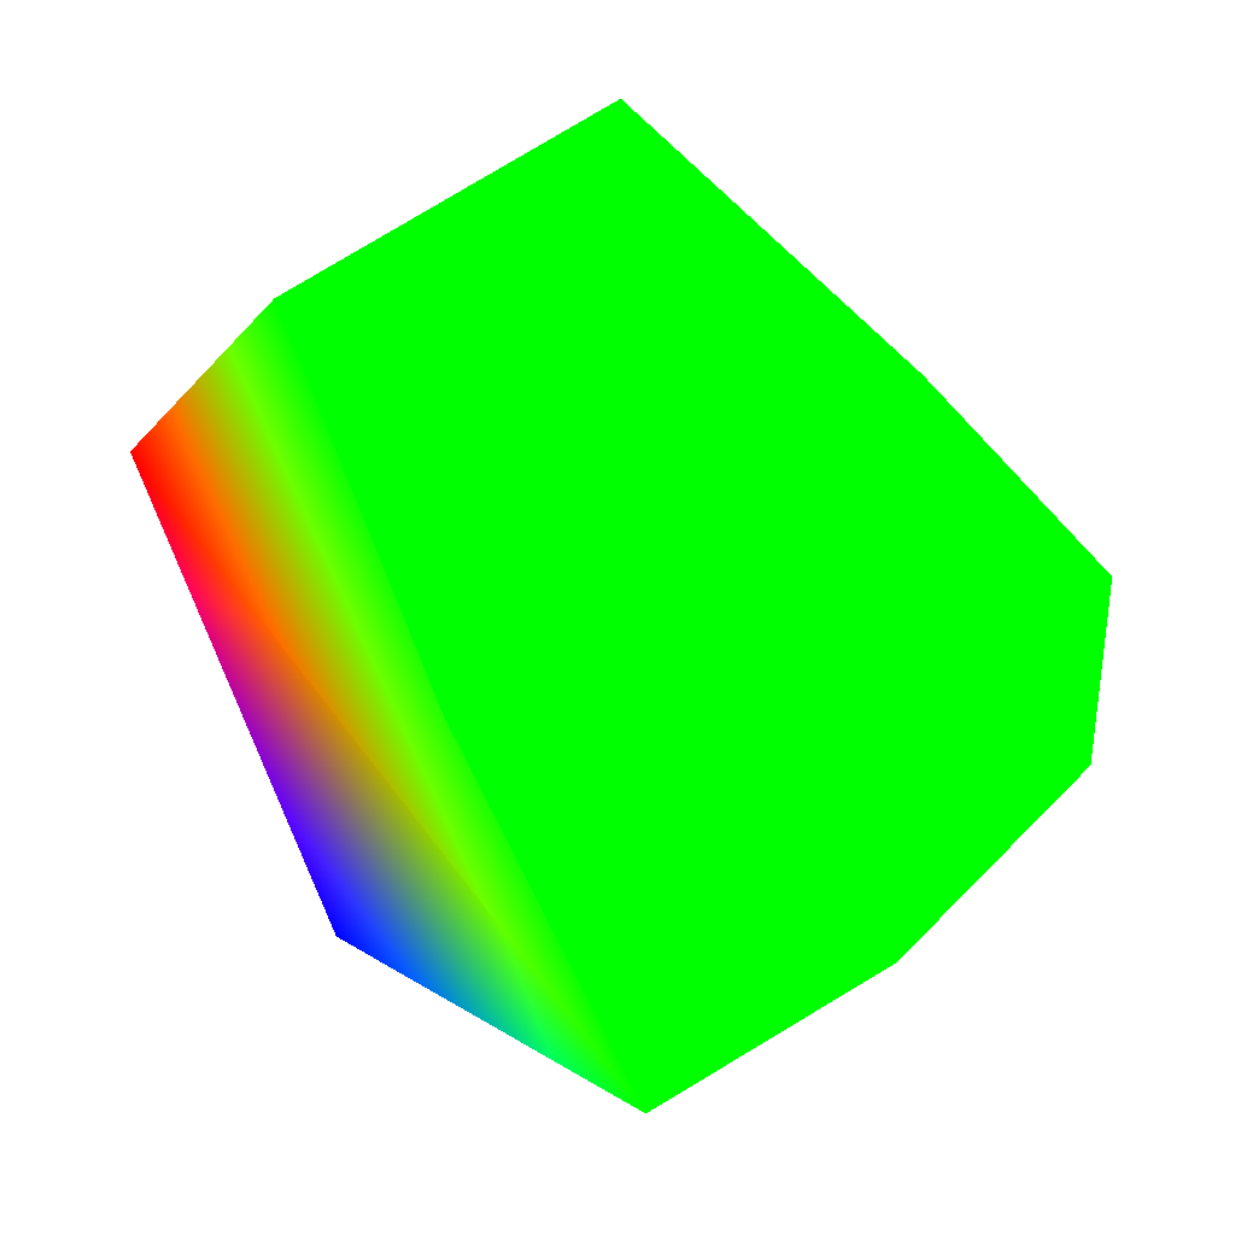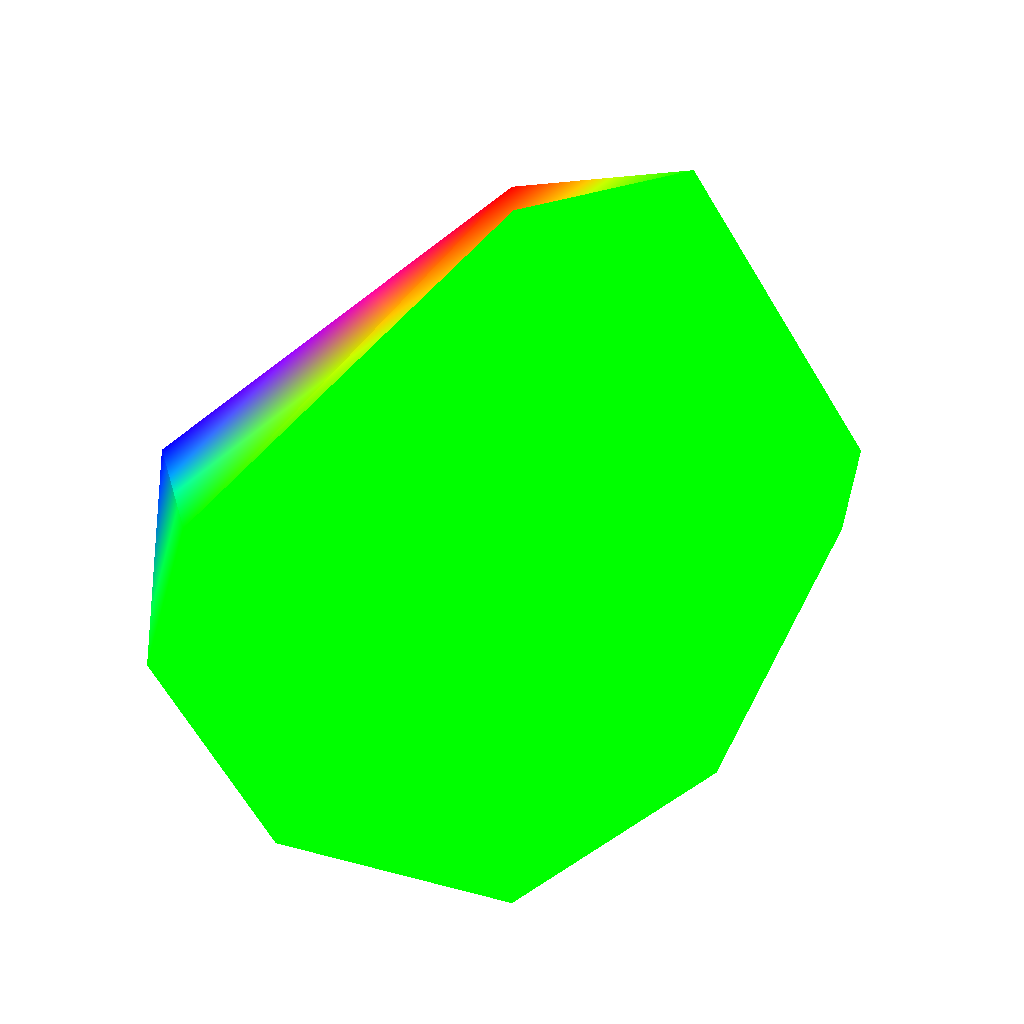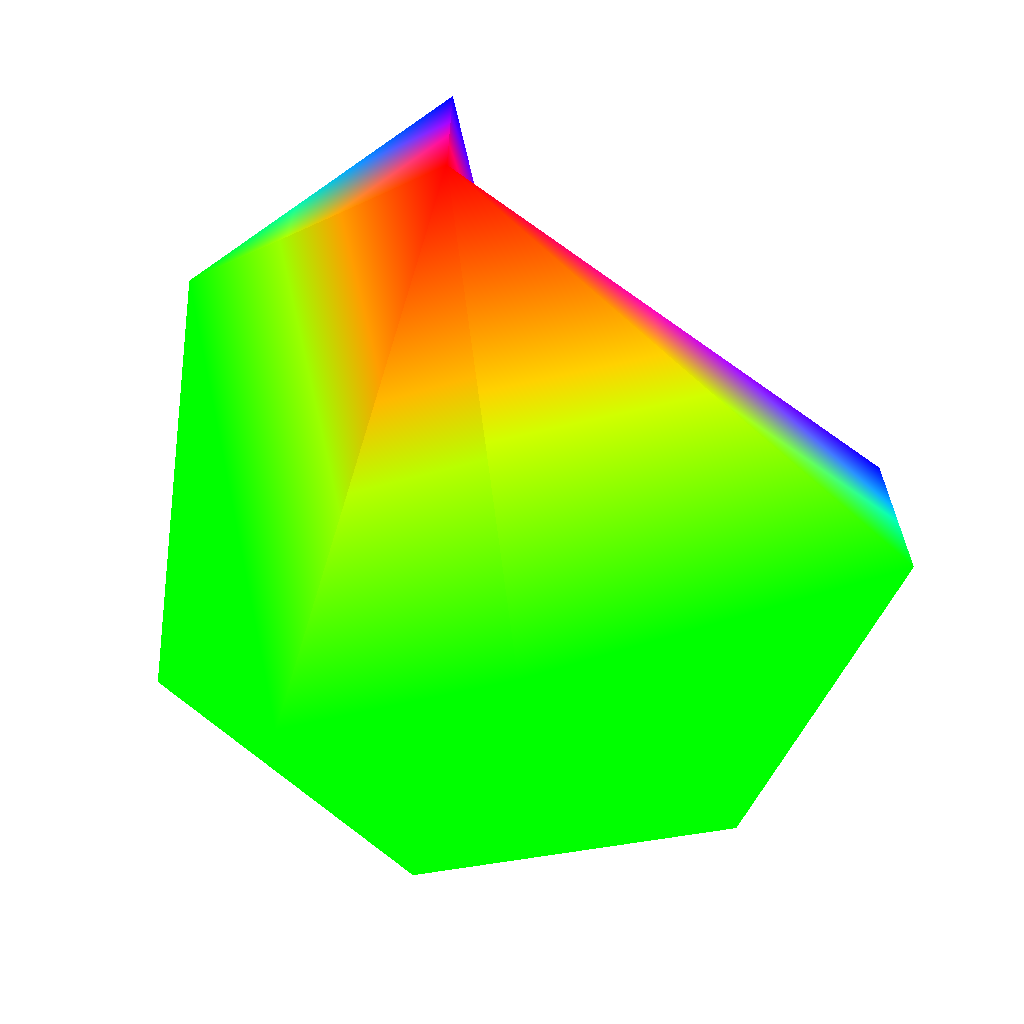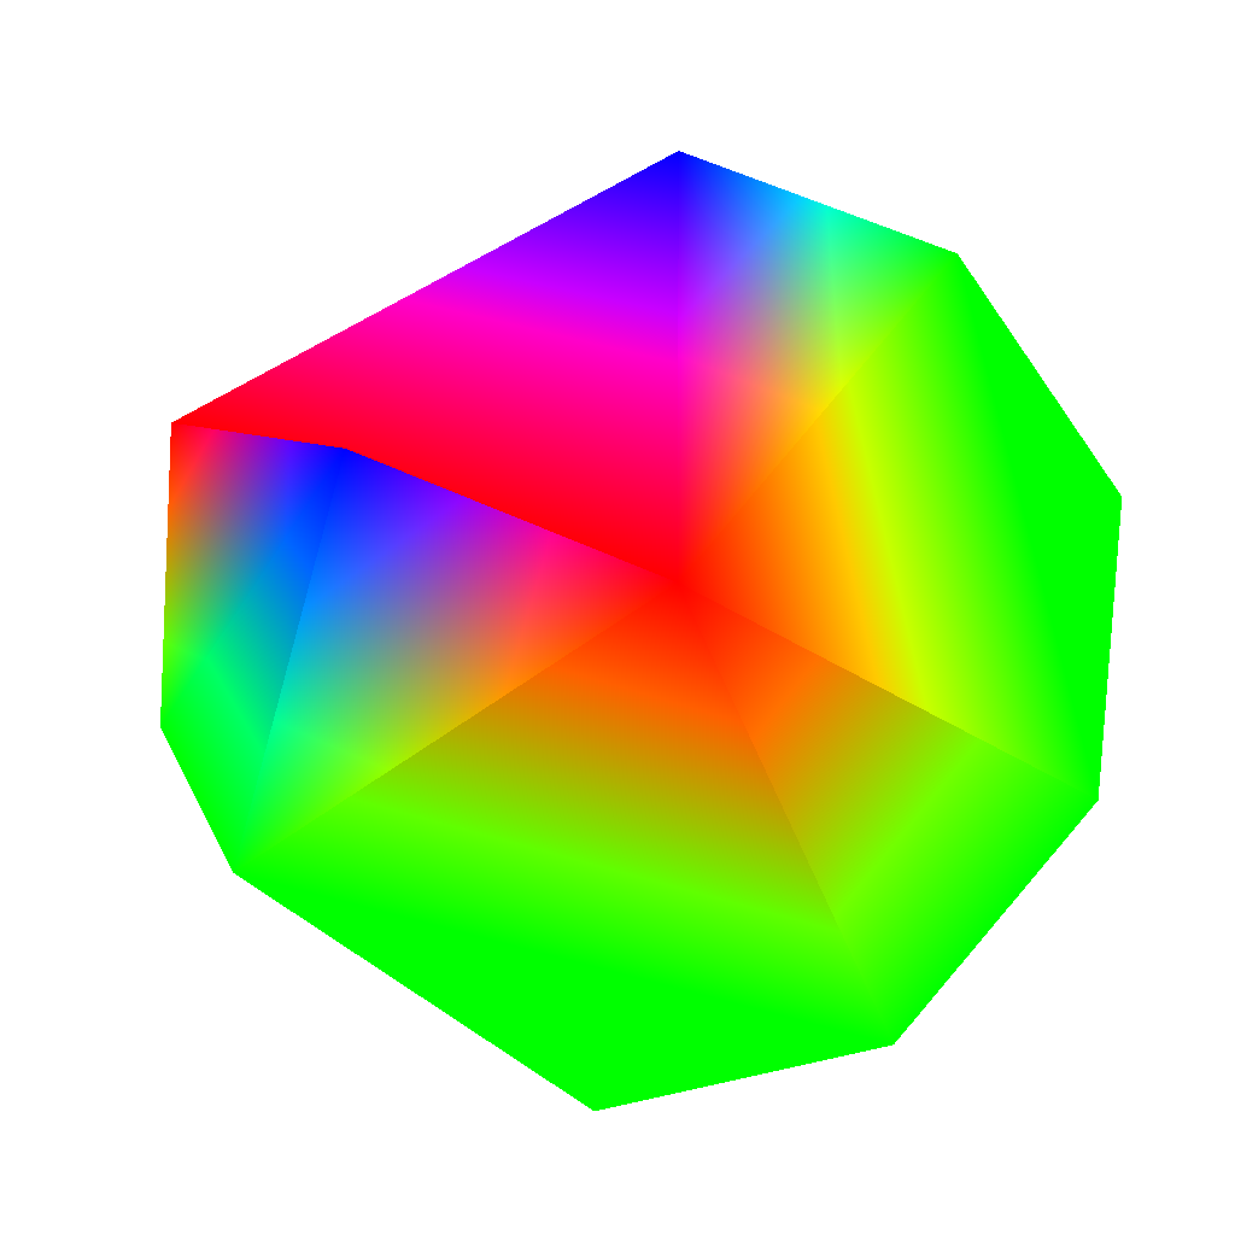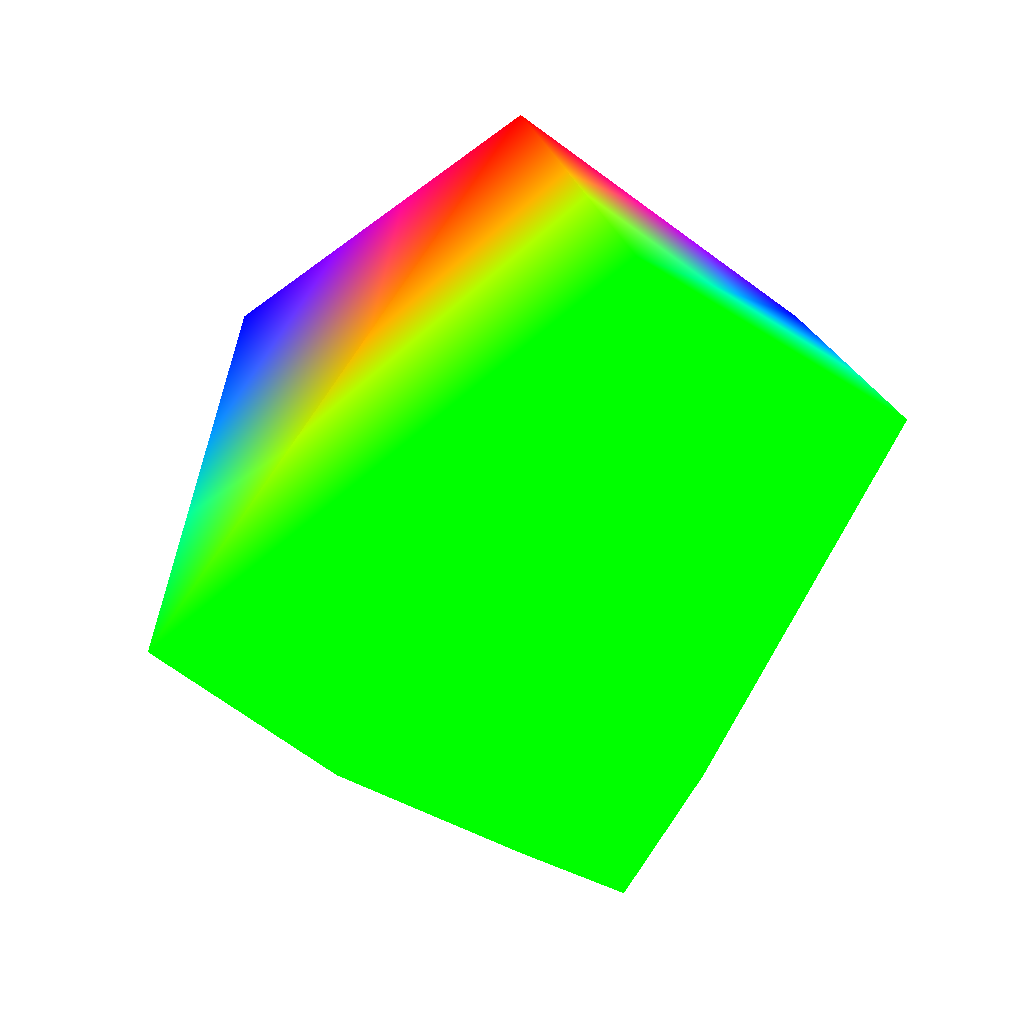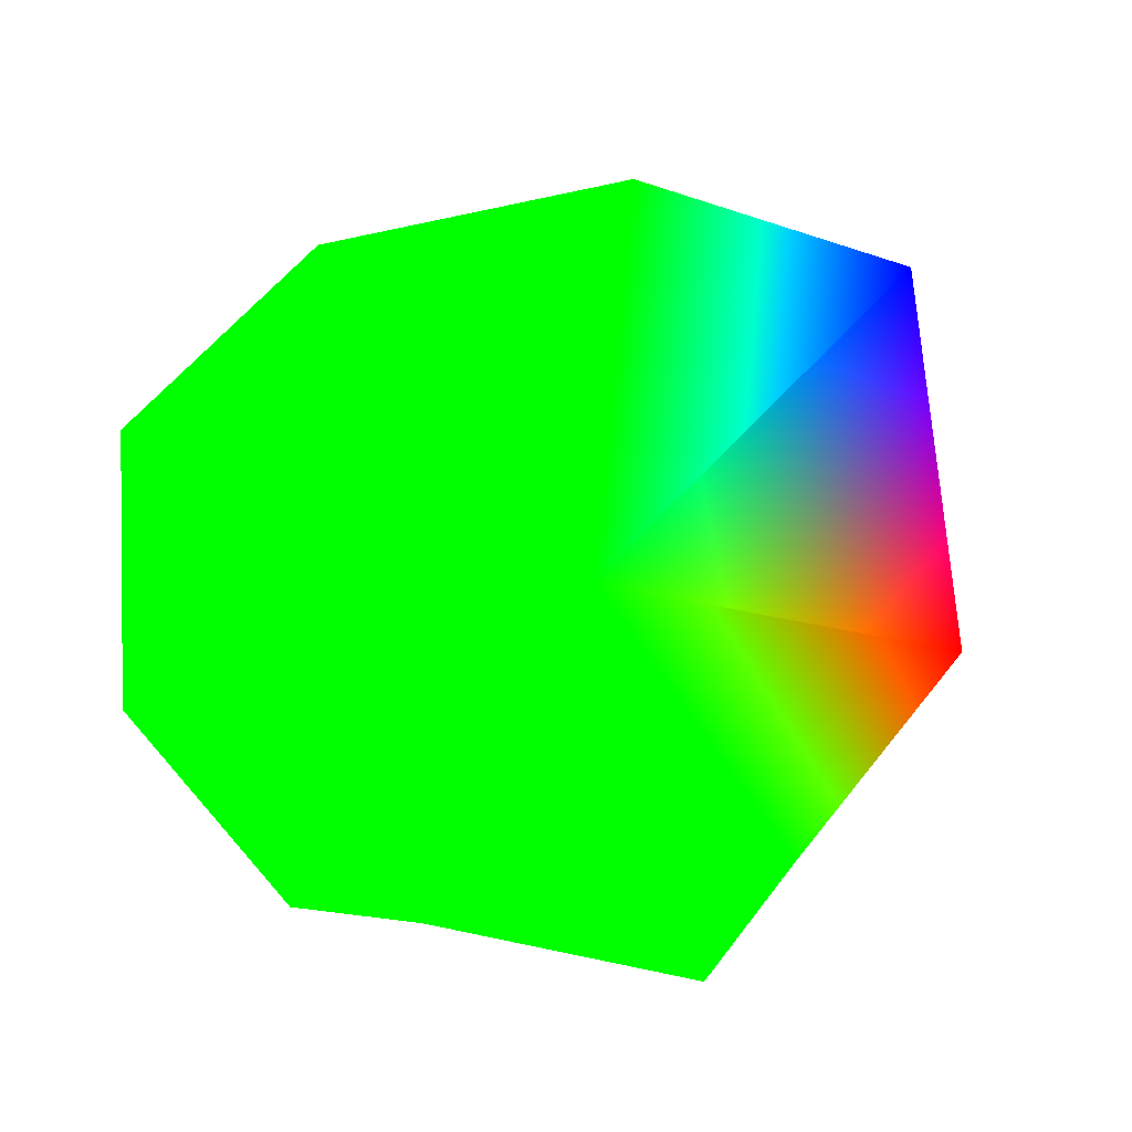
<metadata>
{"format":"obj","ext":"obj","renderer":"f3d","projection":"perspective","resolution":1024,"background":"white","views":[{"elev":-73.3,"azim":-108.8,"up":"+Z"},{"elev":-26.1,"azim":179.8,"up":"+Y"},{"elev":-66.4,"azim":-16.1,"up":"+Y"},{"elev":57.6,"azim":-64.2,"up":"+Z"},{"elev":22.2,"azim":-154.1,"up":"+Y"},{"elev":-32.4,"azim":64.0,"up":"+Z"}]}
</metadata>
<code>
v 0.9272 -0.309 0.2116 0 1 0
v 0.7436 -0.309 -0.593 0 1 0
v 0.9272 0.309 0.2116 0 0 1
f 1 2 3
v -0.4595 0.809 -0.3665 0 1 0
v 0 -0.309 -0.9511 0 1 0
v -0.9272 0.309 0.2116 0 1 0
f 4 5 6
v 0 1 0 1 0 0
v -0.4126 0.309 0.8569 0 0 1
f 7 4 8
f 4 6 8
v 0 -1 0 0 1 0
v -0.4595 -0.809 -0.3665 0 1 0
f 9 10 5
v -0.4126 -0.309 0.8569 1 0 0
f 8 11 7
f 11 3 7
f 3 11 1
f 11 9 1
f 7 3 2
f 7 2 4
f 9 11 10
f 11 8 6
f 11 6 10
f 9 5 2
v 0.573 -0.809 0.1308 0 1 0
f 2 1 12
f 1 9 12
f 9 2 12
v 0 0.309 -0.9511 0 1 0
f 4 2 13
f 2 5 13
f 5 4 13
v -0.7436 -0.309 -0.593 0 1 0
f 6 5 14
f 5 10 14
f 10 6 14

</code>
